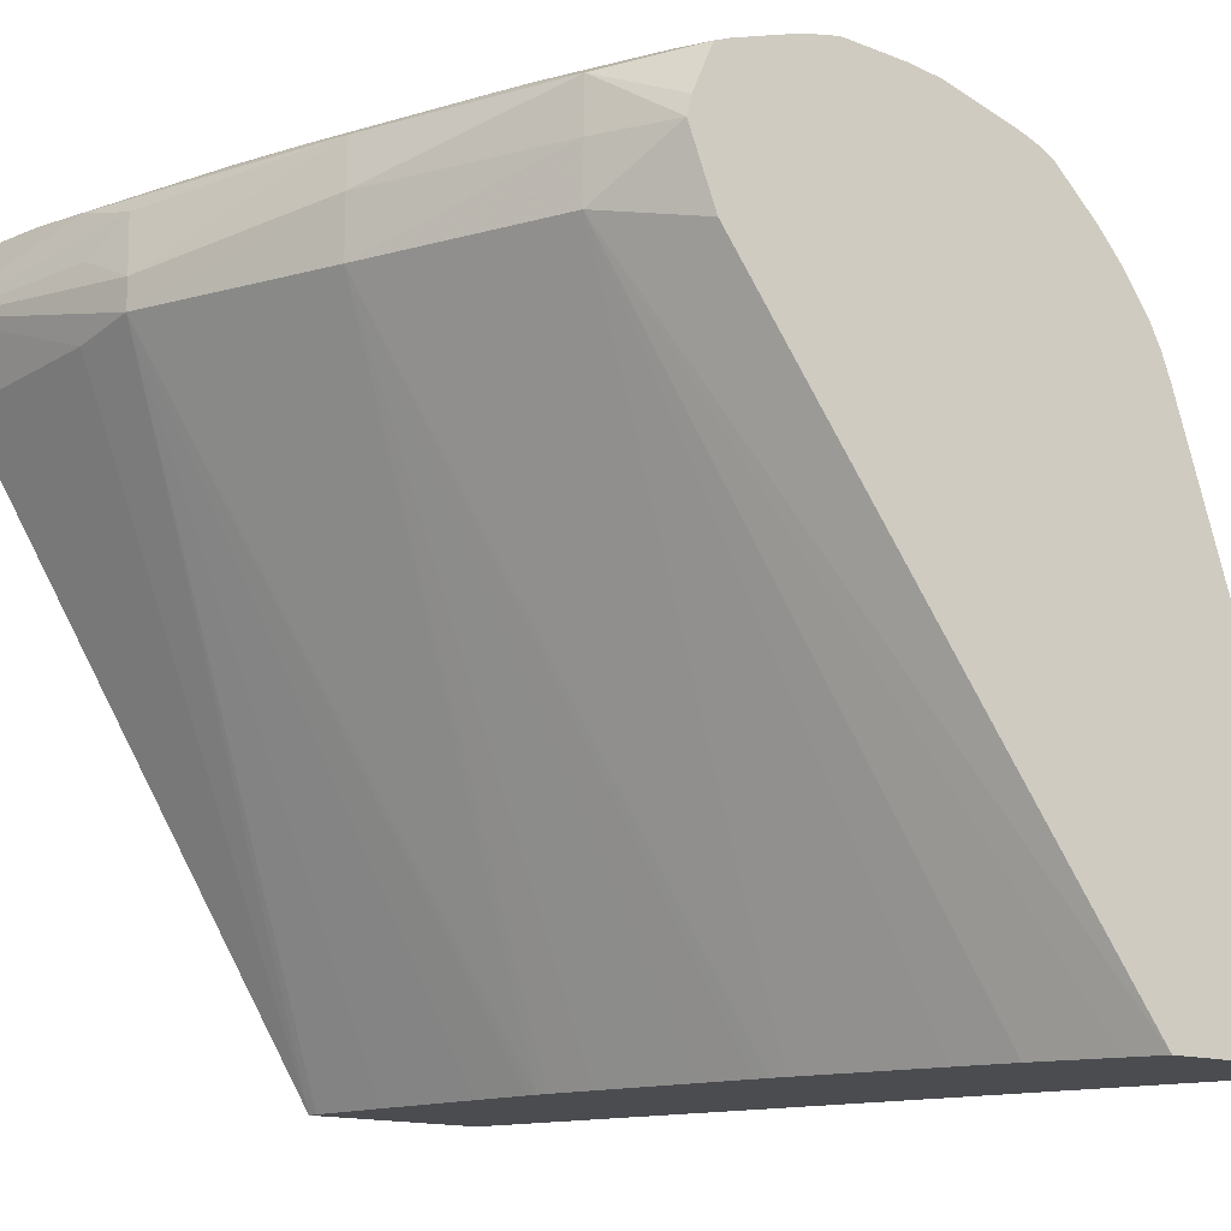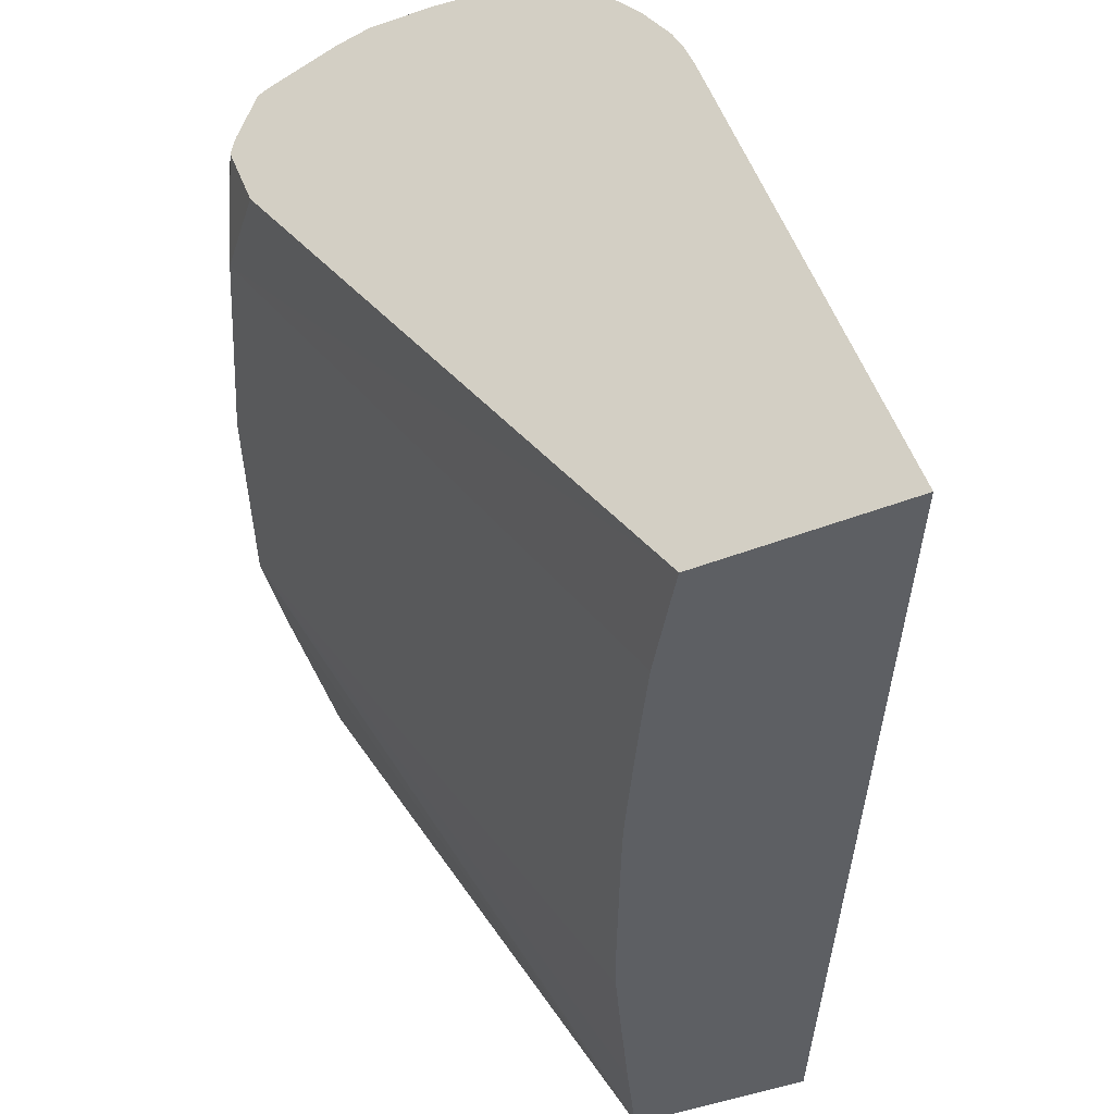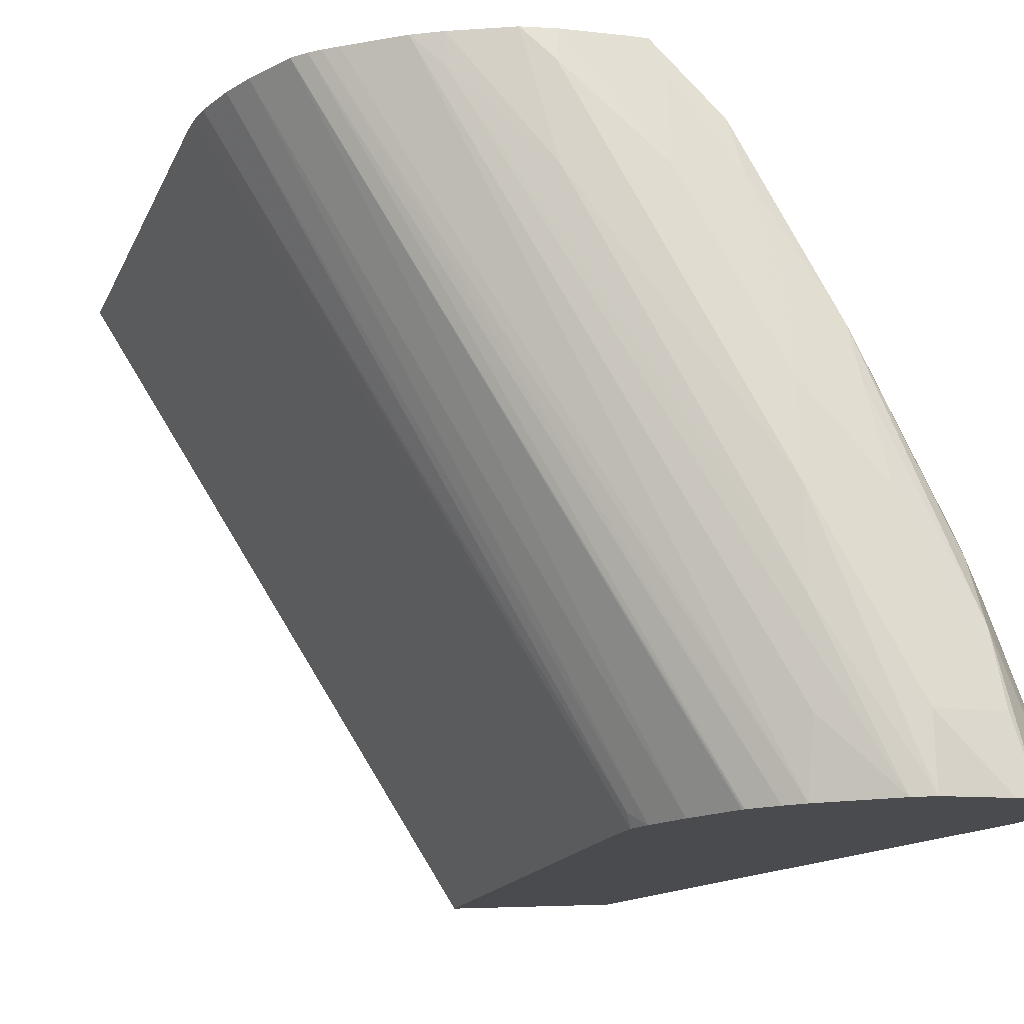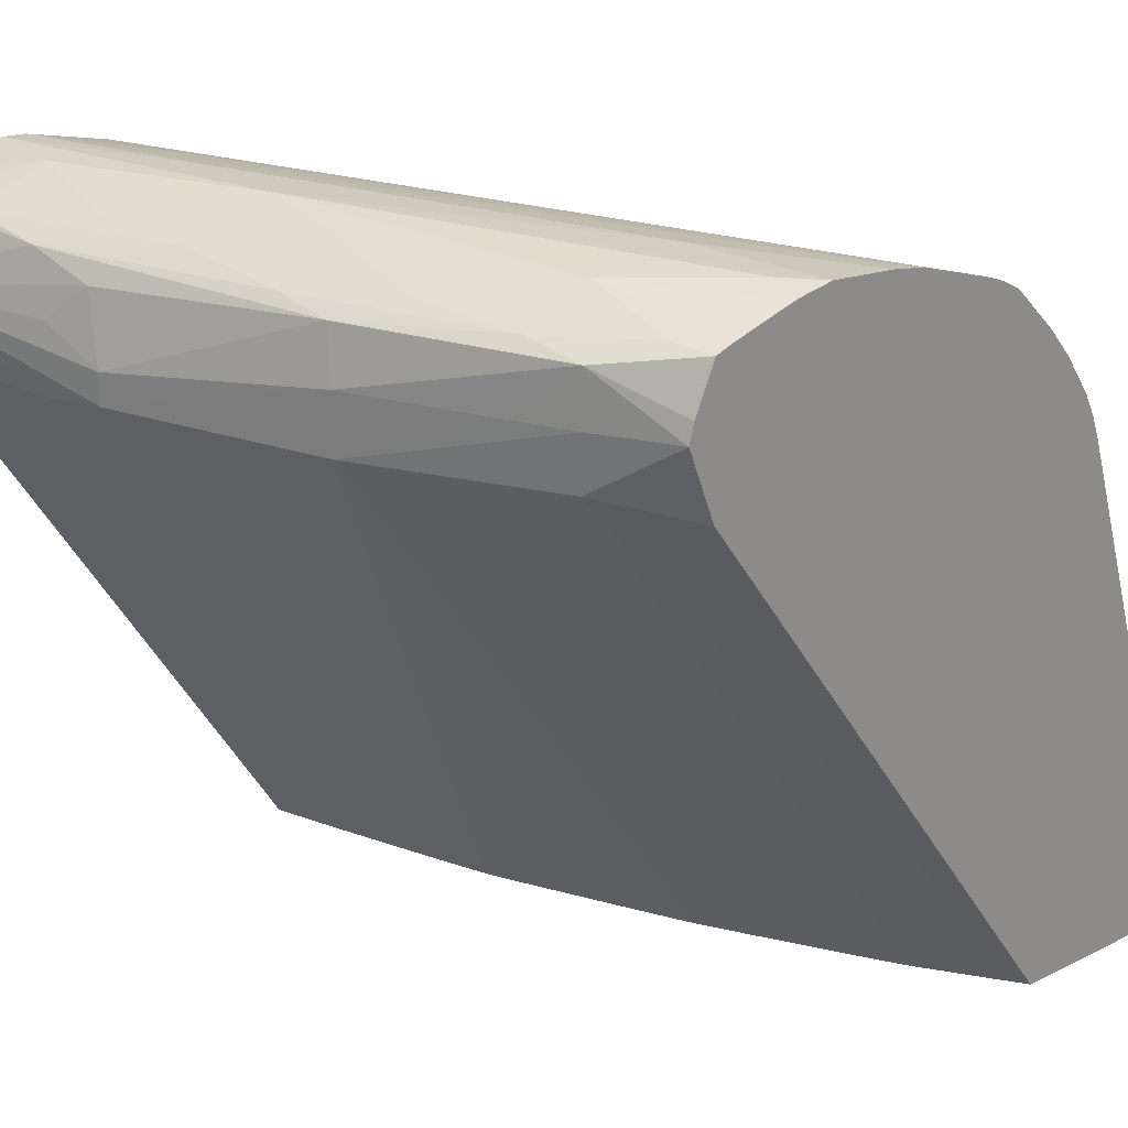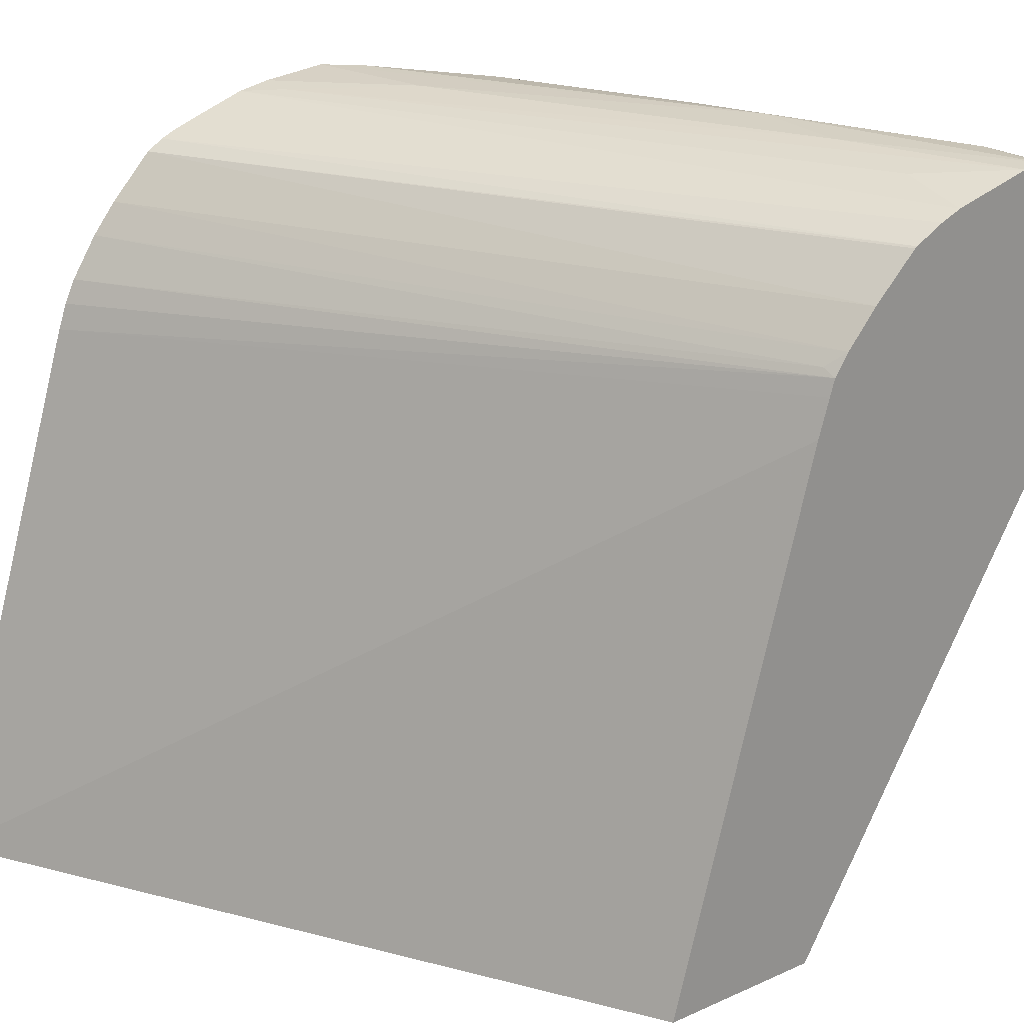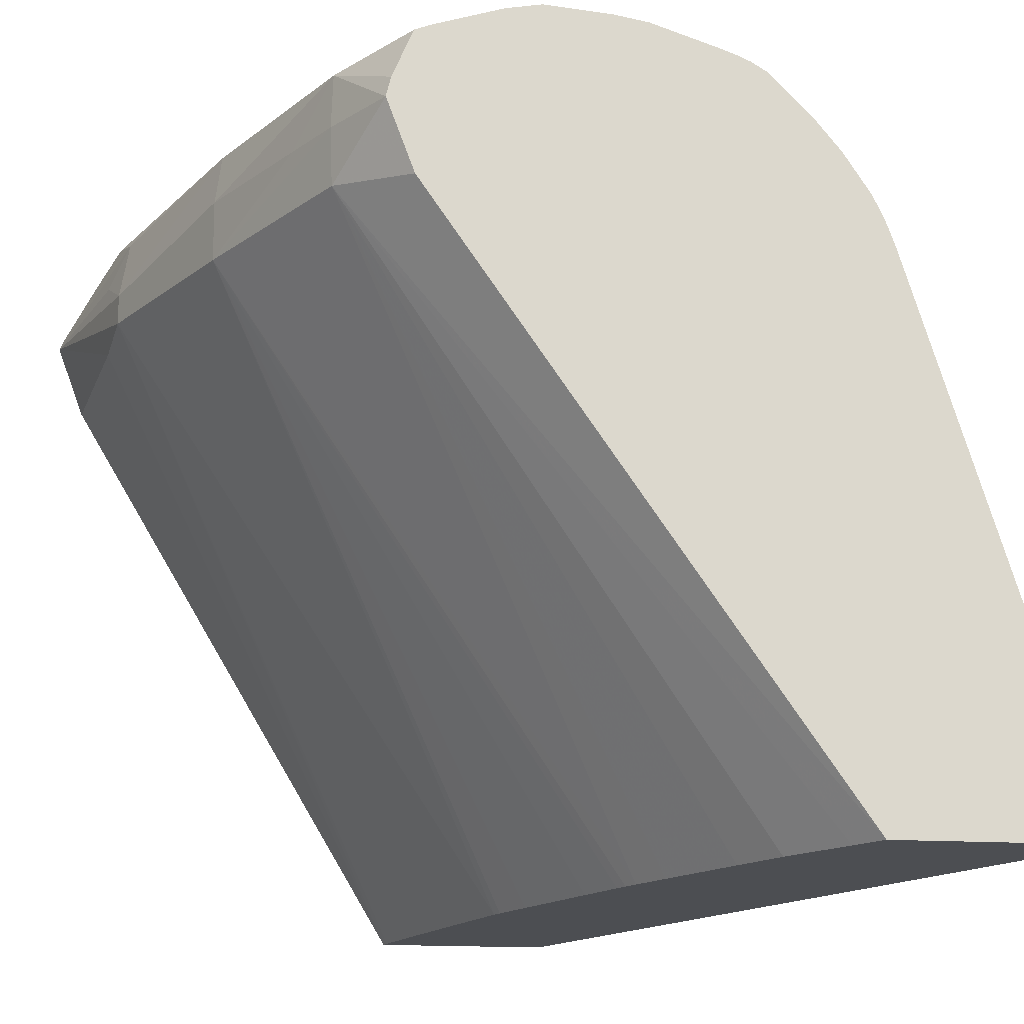
<metadata>
{"format":"obj","ext":"obj","renderer":"f3d","projection":"perspective","resolution":1024,"background":"white","views":[{"elev":-15.2,"azim":57.9,"up":"+Z"},{"elev":-40.2,"azim":116.8,"up":"+Z"},{"elev":75.6,"azim":-91.5,"up":"+Z"},{"elev":25.9,"azim":51.6,"up":"+Z"},{"elev":24.1,"azim":-126.9,"up":"+Z"},{"elev":-16.8,"azim":82.9,"up":"+Z"}]}
</metadata>
<code>
v 0.03119 -0.07238 0.03145
v 0.0285 -0.07238 0.03139
v 0.02376 -0.07507 0.0314
v 0.0258 -0.07507 0.03134
v 0.03388 -0.07238 0.03113
v 0.03926 -0.06969 0.03114
v 0.04195 -0.067 0.03133
v 0.04283 -0.06611 0.03131
v 0.03926 -0.067 0.03132
v 0.02376 -0.07443 0.03135
v 0.04195 -0.06431 0.03108
v 0.02376 -0.07694 0.03077
v 0.02376 -0.07753 0.03052
v 0.0258 -0.07696 0.03052
v 0.02867 -0.07529 0.03078
v 0.03119 -0.07462 0.03064
v 0.03388 -0.07409 0.03031
v 0.03641 -0.07243 0.03054
v 0.03926 -0.07153 0.03032
v 0.04181 -0.0697 0.03052
v 0.04283 -0.06889 0.03058
v 0.04283 -0.06708 0.03113
v 0.04283 -0.06431 0.03114
v 0.04283 -0.06342 0.03098
v 0.0258 -0.07238 0.03112
v 0.02376 -0.0722 0.03076
v 0.02376 -0.07838 0.02886
v 0.02789 -0.07666 0.03023
v 0.03542 -0.07383 0.03003
v 0.04082 -0.07116 0.03003
v 0.04283 -0.06931 0.03041
v 0.04283 -0.06169 0.03039
v 0.02376 -0.07162 0.03052
v 0.04283 -0.06123 0.03022
v 0.02376 -0.0785 0.02858
v 0.02968 -0.07633 0.02969
v 0.03032 -0.07658 0.0279
v 0.03576 -0.074 0.02858
v 0.03926 -0.0721 0.02858
v 0.04088 -0.07121 0.02858
v 0.04283 -0.06999 0.02858
v 0.04283 -0.06986 0.02911
v 0.02376 -0.0708 0.03008
v 0.04283 -0.06088 0.03006
v 0.02376 -0.07774 0.0265
v 0.0285 -0.07687 0.02675
v 0.03032 -0.07658 0.02705
v 0.02867 -0.07693 0.02871
v 0.03574 -0.074 0.02693
v 0.04075 -0.07115 0.02704
v 0.04283 -0.06925 0.02657
v 0.02376 -0.07075 0.03004
v 0.04283 -0.06043 0.02978
v 0.02376 -0.06828 0.01054
v 0.024 -0.06821 0.01054
v 0.02586 -0.0675 0.01054
v 0.02847 -0.06645 0.01054
v 0.02986 -0.06588 0.01054
v 0.03009 -0.06578 0.01054
v 0.03035 -0.06566 0.01054
v 0.03143 -0.0651 0.01054
v 0.03381 -0.06385 0.01054
v 0.03503 -0.06321 0.01054
v 0.03534 -0.06304 0.01054
v 0.03569 -0.06283 0.01054
v 0.03667 -0.06225 0.01054
v 0.0389 -0.06089 0.01054
v 0.04026 -0.06004 0.01054
v 0.042 -0.0588 0.01054
v 0.04283 -0.05819 0.01054
v 0.02376 -0.06953 0.02882
v 0.04283 -0.05929 0.02857
v 0.02376 -0.06372 0.01054
v 0.04283 -0.05288 0.01054
v 0.02376 -0.06869 0.02783
v 0.04283 -0.05863 0.02774
v 0.02376 -0.06783 0.02574
v 0.04283 -0.05737 0.02529
v 0.02376 -0.06814 0.02678
v 0.02412 -0.06821 0.02744
v 0.02376 -0.06829 0.02725
v 0.04283 -0.05791 0.02662
v 0.04283 -0.05761 0.02599
f 1 2 3
f 1 3 4
f 1 4 5
f 1 5 6
f 1 6 7
f 1 7 8
f 1 8 9
f 1 9 2
f 2 10 3
f 2 9 11
f 2 11 10
f 3 12 4
f 3 10 26
f 3 26 33
f 3 33 43
f 3 43 52
f 3 52 71
f 3 71 75
f 3 75 81
f 3 81 79
f 3 79 77
f 3 77 73
f 3 73 54
f 3 54 45
f 3 45 35
f 3 35 27
f 3 27 13
f 3 13 12
f 4 12 13
f 4 13 14
f 4 14 15
f 4 15 16
f 4 16 5
f 5 16 17
f 5 17 18
f 5 18 19
f 5 19 6
f 6 19 20
f 6 20 21
f 6 21 22
f 6 22 7
f 7 22 8
f 8 22 21
f 8 21 31
f 8 31 42
f 8 42 41
f 8 41 51
f 8 51 70
f 8 70 74
f 8 74 78
f 8 78 83
f 8 83 82
f 8 82 76
f 8 76 72
f 8 72 53
f 8 53 44
f 8 44 34
f 8 34 32
f 8 32 24
f 8 24 23
f 8 23 9
f 9 23 11
f 10 11 24
f 10 24 25
f 10 25 26
f 11 23 24
f 13 27 28
f 13 28 14
f 14 28 16
f 14 16 15
f 16 28 17
f 17 28 29
f 17 29 19
f 17 19 18
f 19 30 20
f 19 29 30
f 20 31 21
f 20 30 31
f 24 32 26
f 24 26 25
f 26 32 34
f 26 34 33
f 27 35 28
f 28 35 36
f 28 36 29
f 29 36 37
f 29 37 38
f 29 38 30
f 30 38 39
f 30 39 40
f 30 40 41
f 30 41 42
f 30 42 31
f 33 34 44
f 33 44 43
f 35 45 46
f 35 46 47
f 35 47 37
f 35 37 48
f 35 48 36
f 36 48 37
f 37 47 38
f 38 49 39
f 38 47 49
f 39 49 40
f 40 50 41
f 40 49 50
f 41 50 51
f 43 44 53
f 43 53 52
f 45 54 46
f 46 54 47
f 47 54 55
f 47 55 56
f 47 56 57
f 47 57 58
f 47 58 59
f 47 59 49
f 49 59 60
f 49 60 61
f 49 61 62
f 49 62 63
f 49 63 64
f 49 64 65
f 49 65 50
f 50 65 66
f 50 66 67
f 50 67 68
f 50 68 69
f 50 69 70
f 50 70 51
f 52 53 71
f 53 72 71
f 54 73 74
f 54 74 70
f 54 70 69
f 54 69 68
f 54 68 67
f 54 67 66
f 54 66 65
f 54 65 64
f 54 64 63
f 54 63 62
f 54 62 61
f 54 61 60
f 54 60 59
f 54 59 58
f 54 58 57
f 54 57 56
f 54 56 55
f 71 72 75
f 72 76 75
f 73 77 74
f 74 77 79
f 74 79 78
f 75 80 81
f 75 76 80
f 76 82 80
f 78 79 81
f 78 81 83
f 80 82 81
f 81 82 83

</code>
